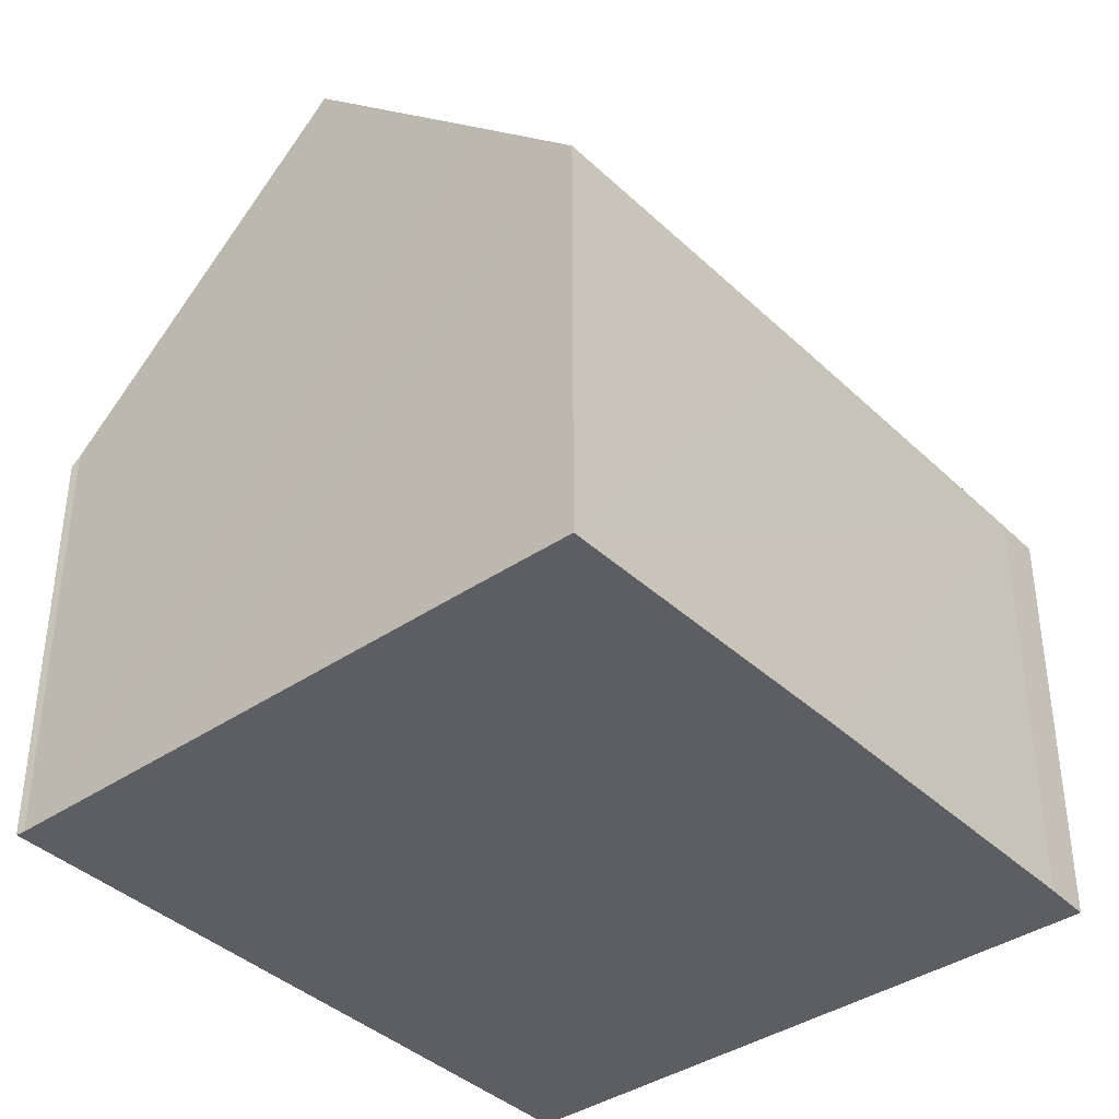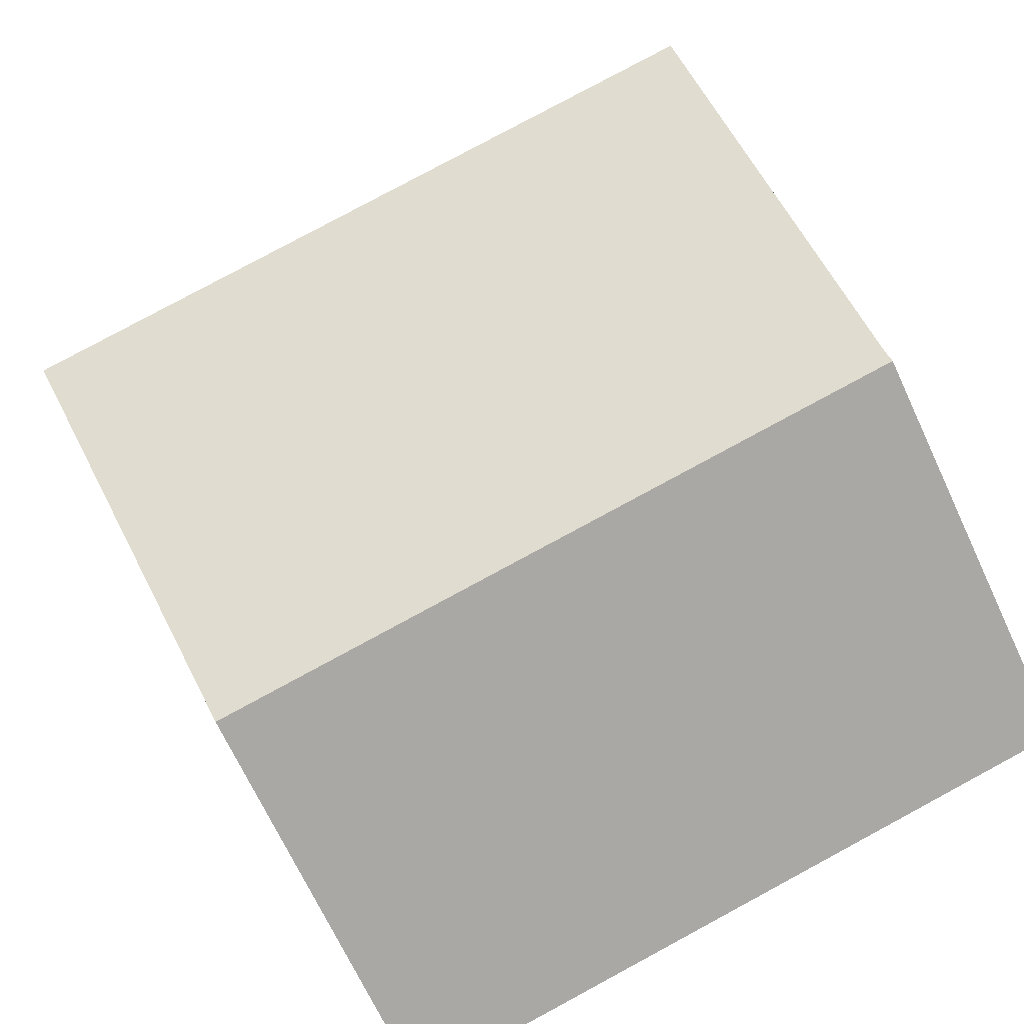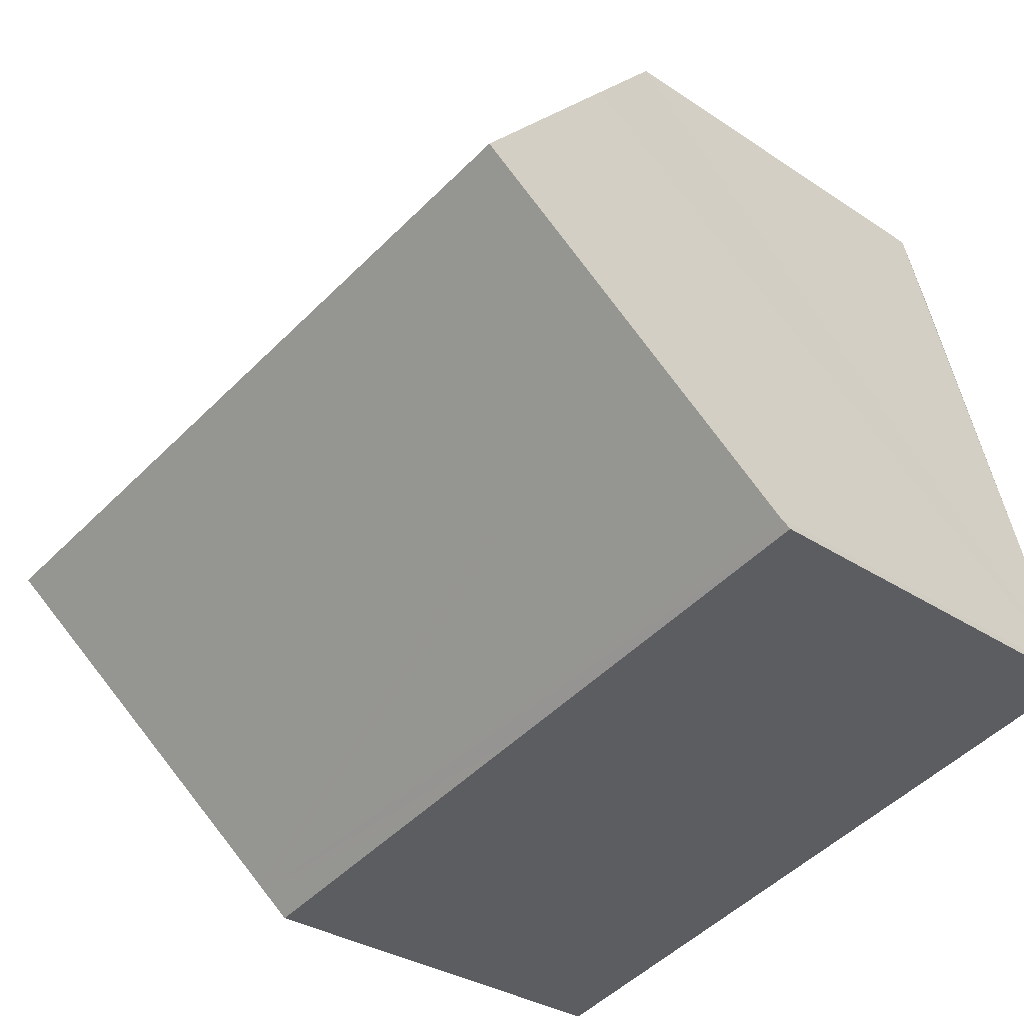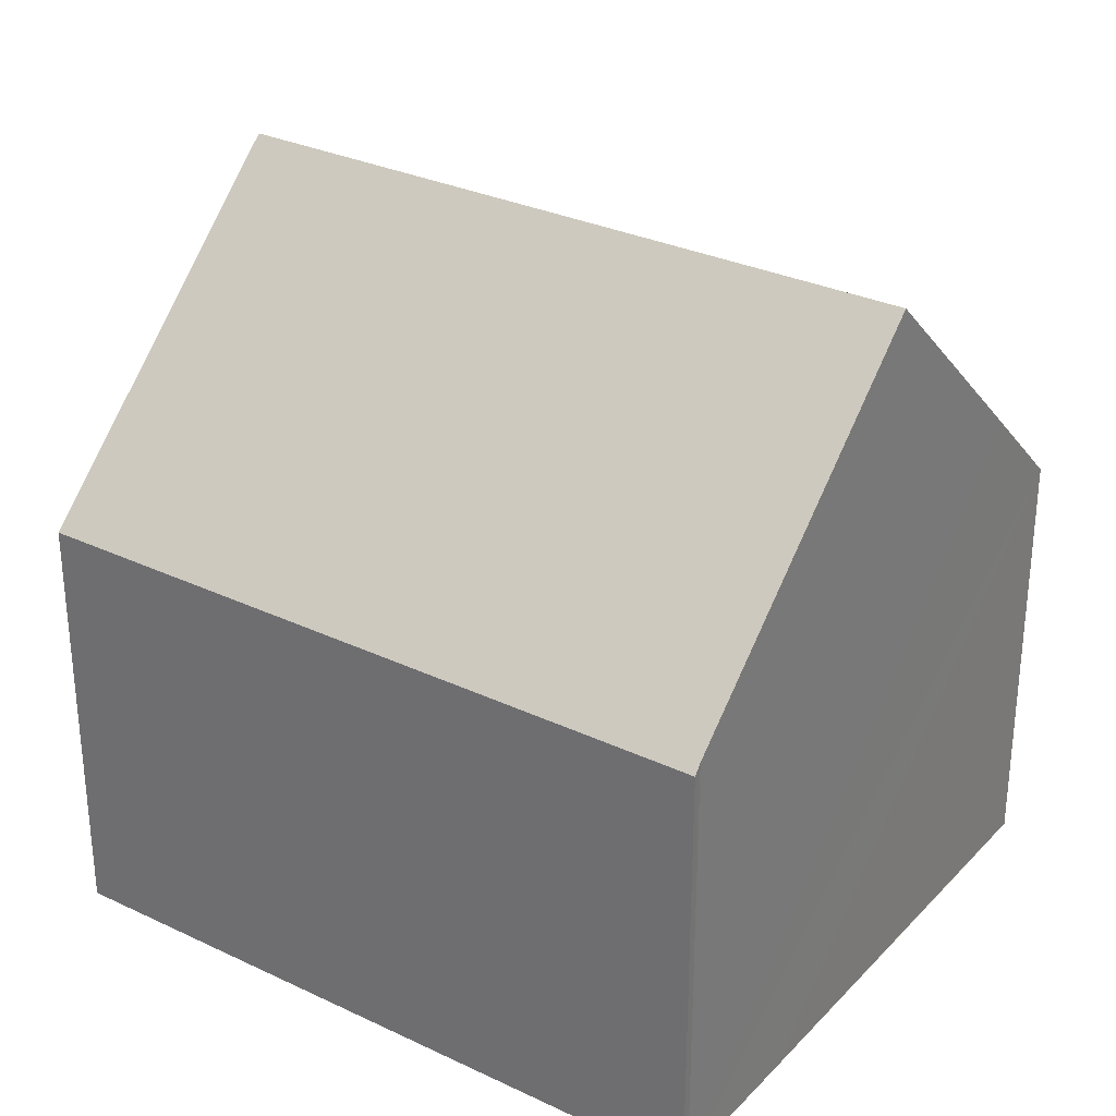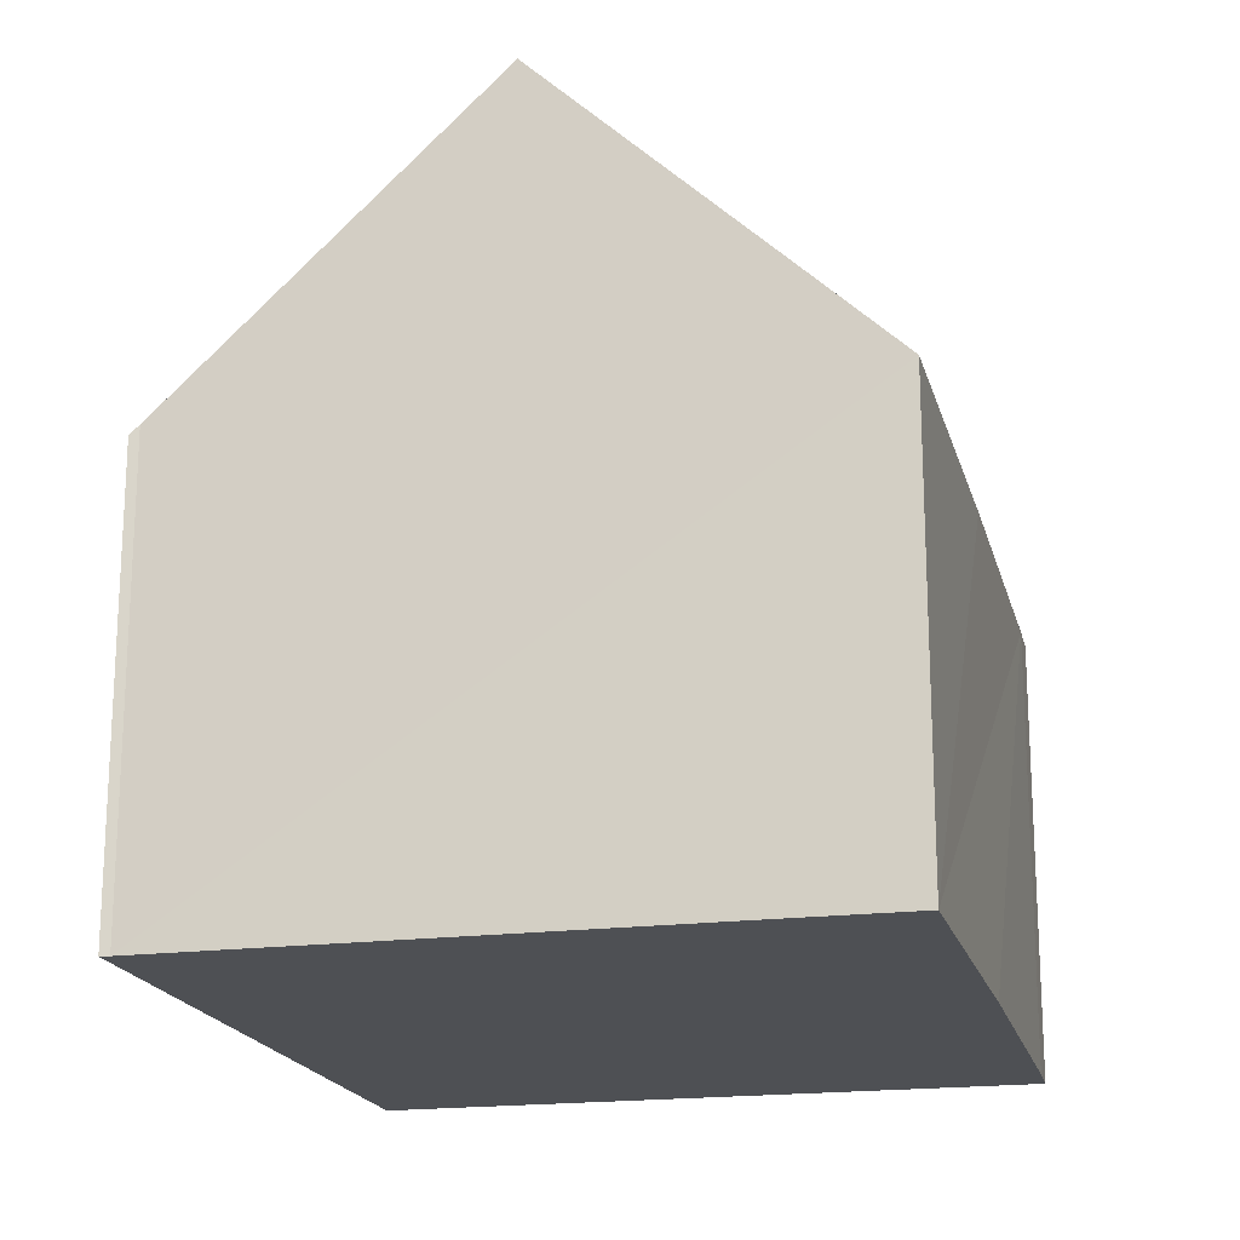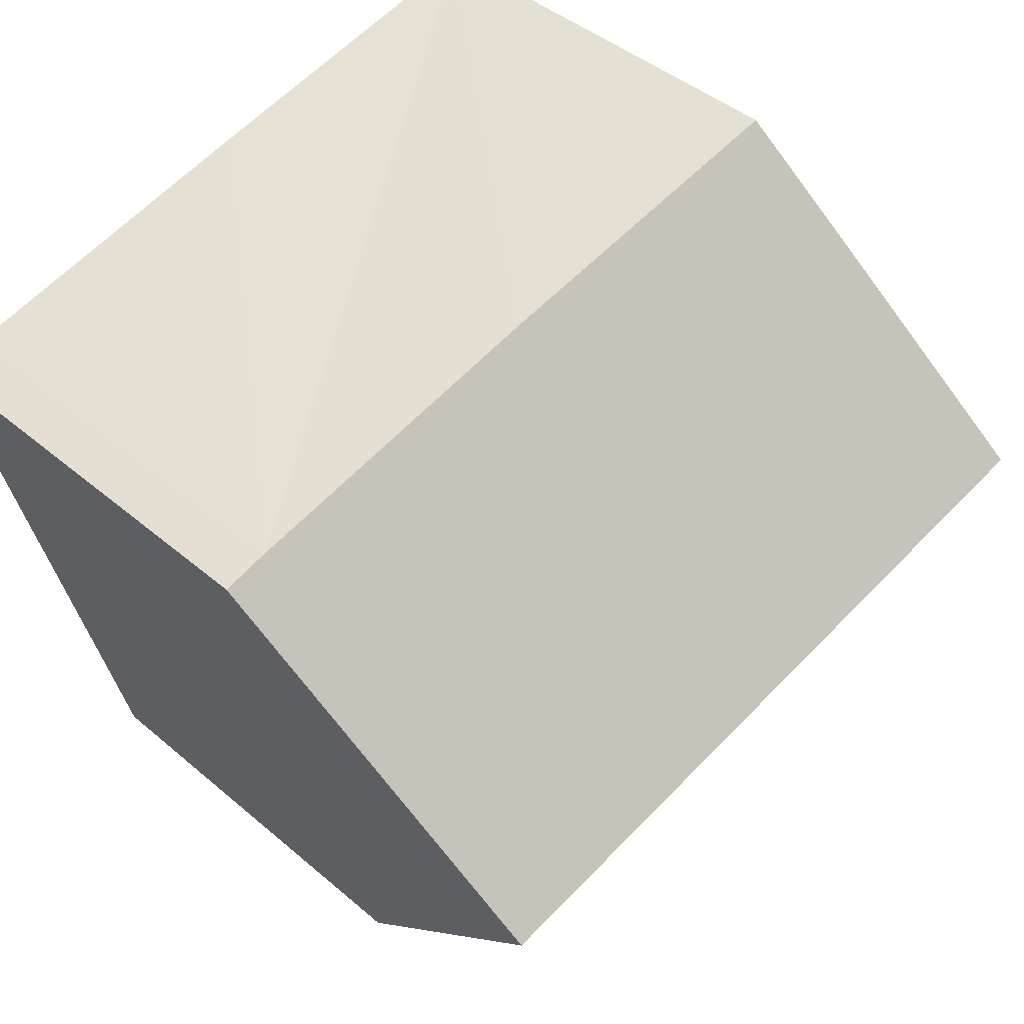
<metadata>
{"format":"obj","ext":"obj","renderer":"f3d","projection":"perspective","resolution":1024,"background":"white","views":[{"elev":-39.0,"azim":-35.9,"up":"+Y"},{"elev":-69.3,"azim":-155.0,"up":"+Z"},{"elev":-30.9,"azim":-133.9,"up":"+Z"},{"elev":30.2,"azim":-131.7,"up":"+Y"},{"elev":-18.9,"azim":-62.7,"up":"+Y"},{"elev":43.1,"azim":135.3,"up":"+Z"}]}
</metadata>
<code>
v  7.514 6.714 -1.833
v  10.99 7.086 -2.269
v  10.89 6.714 -2.657
v  5.229 6.714 -1.275
v  0 6.714 4.111e-16
v  0.048 6.85 0.139
v  0.63 9.179 2.576
v  11.01 7.18 -2.17
v  12.11 11.41 2.251
v  1.188 11.41 4.914
v  1.969 8.286 8.187
v  2.362 6.758 9.783
v  7.479 6.711 8.587
v  12.57 6.722 7.333
v  13.31 6.738 7.134
v  10.89 1.627e-16 -2.657
v  7.514 1.122e-16 -1.833
v  5.229 7.807e-17 -1.275
v  0 0 0
v  0.048 -8.511e-18 0.139
v  0.63 -1.577e-16 2.576
v  2.362 -5.99e-16 9.783
v  1.188 -3.009e-16 4.914
v  1.969 -5.013e-16 8.187
v  7.479 -5.258e-16 8.587
v  12.57 -4.49e-16 7.333
v  13.31 -4.368e-16 7.134
v  12.11 -1.378e-16 2.251
v  11.01 1.329e-16 -2.17
v  10.99 1.389e-16 -2.269
g defaultobject
f 1 2 3
f 2 1 4
f 2 4 5
f 2 5 6
f 2 6 7
f 2 7 8
f 8 7 9
f 9 7 10
f 11 9 10
f 9 11 12
f 9 12 13
f 9 13 14
f 9 14 15
f 16 1 3
f 1 16 4
f 4 16 5
f 5 16 17
f 5 17 18
f 5 18 19
f 5 20 6
f 20 5 19
f 7 11 10
f 11 7 6
f 11 6 20
f 11 20 12
f 12 20 21
f 12 21 22
f 22 21 23
f 22 23 24
f 22 13 12
f 13 22 14
f 14 22 25
f 14 25 26
f 14 27 15
f 27 14 26
f 27 9 15
f 9 27 8
f 8 27 28
f 8 28 2
f 2 28 3
f 3 28 29
f 3 29 30
f 3 30 16
f 18 20 19
f 20 18 21
f 21 18 23
f 23 18 24
f 24 18 17
f 24 17 22
f 22 17 16
f 22 16 25
f 25 16 30
f 25 30 29
f 25 29 28
f 25 28 26
f 26 28 27

</code>
